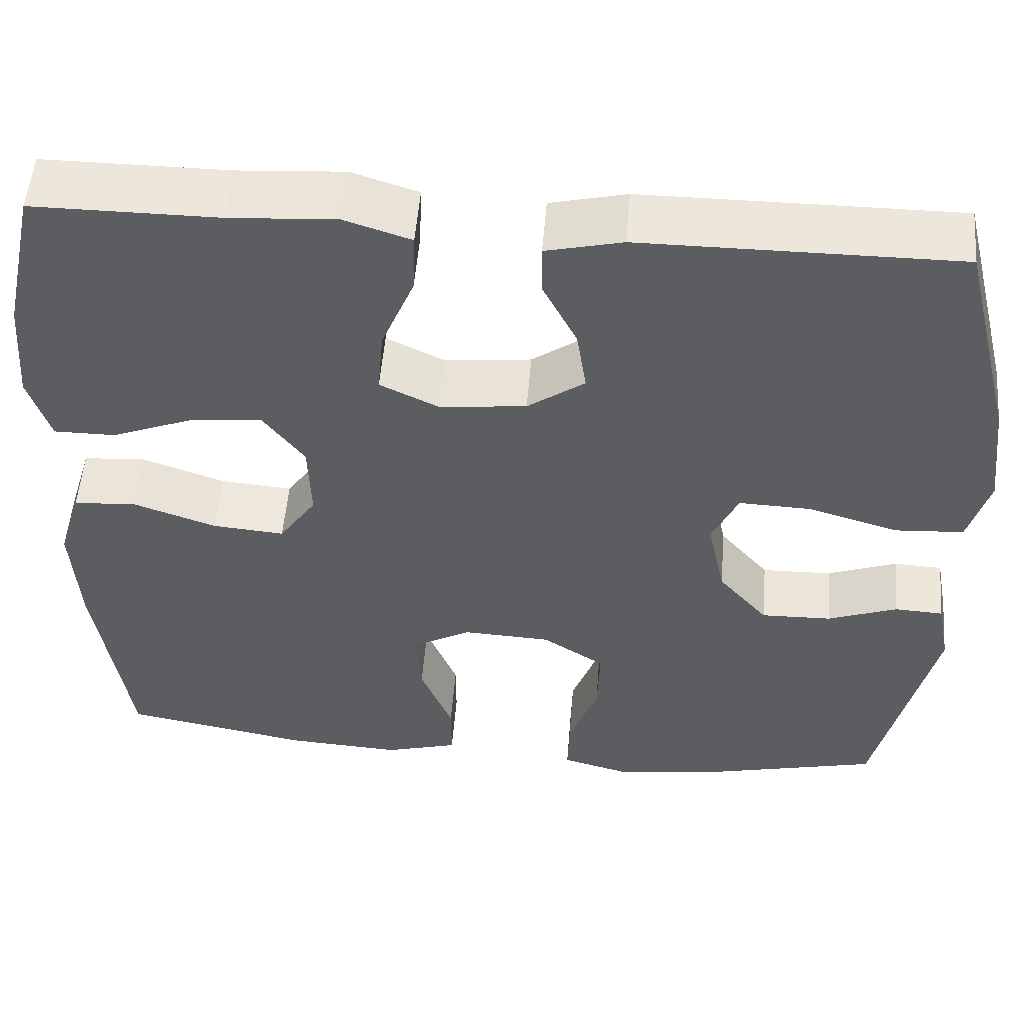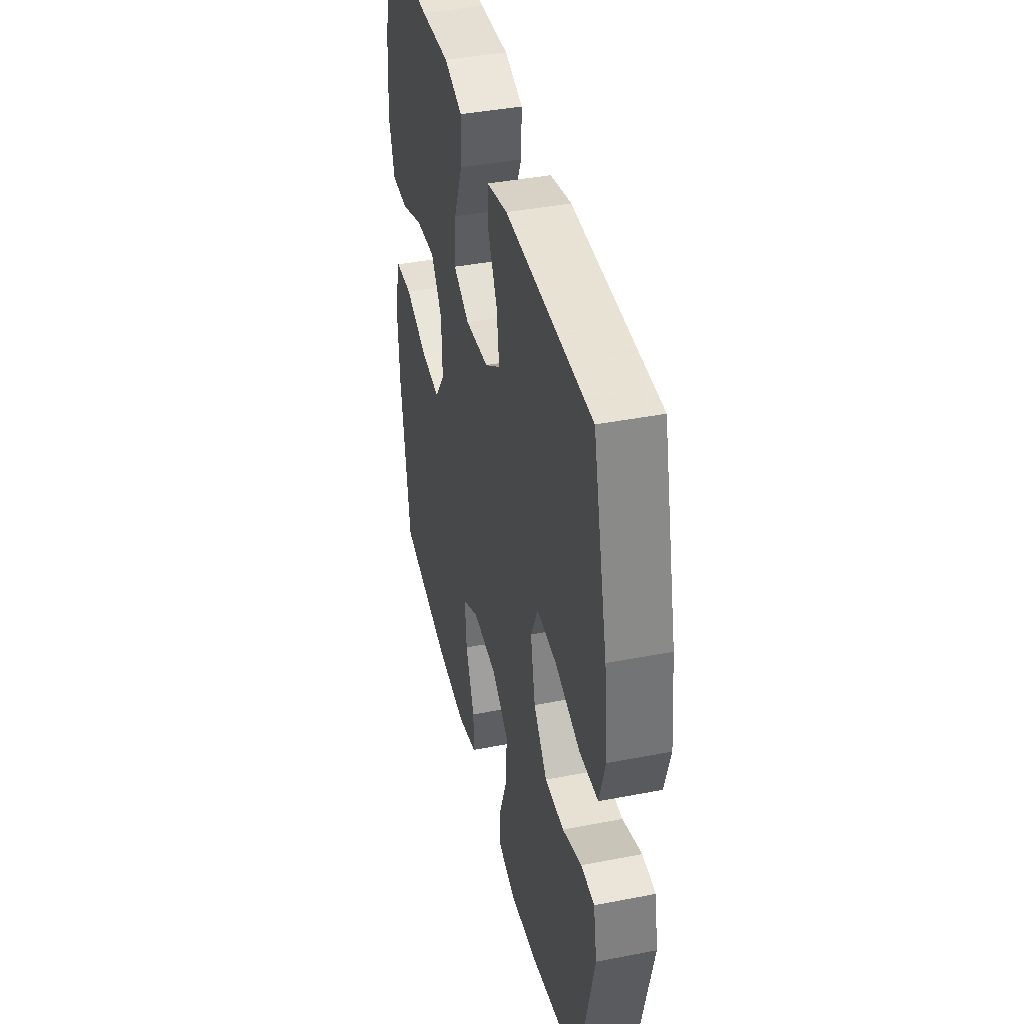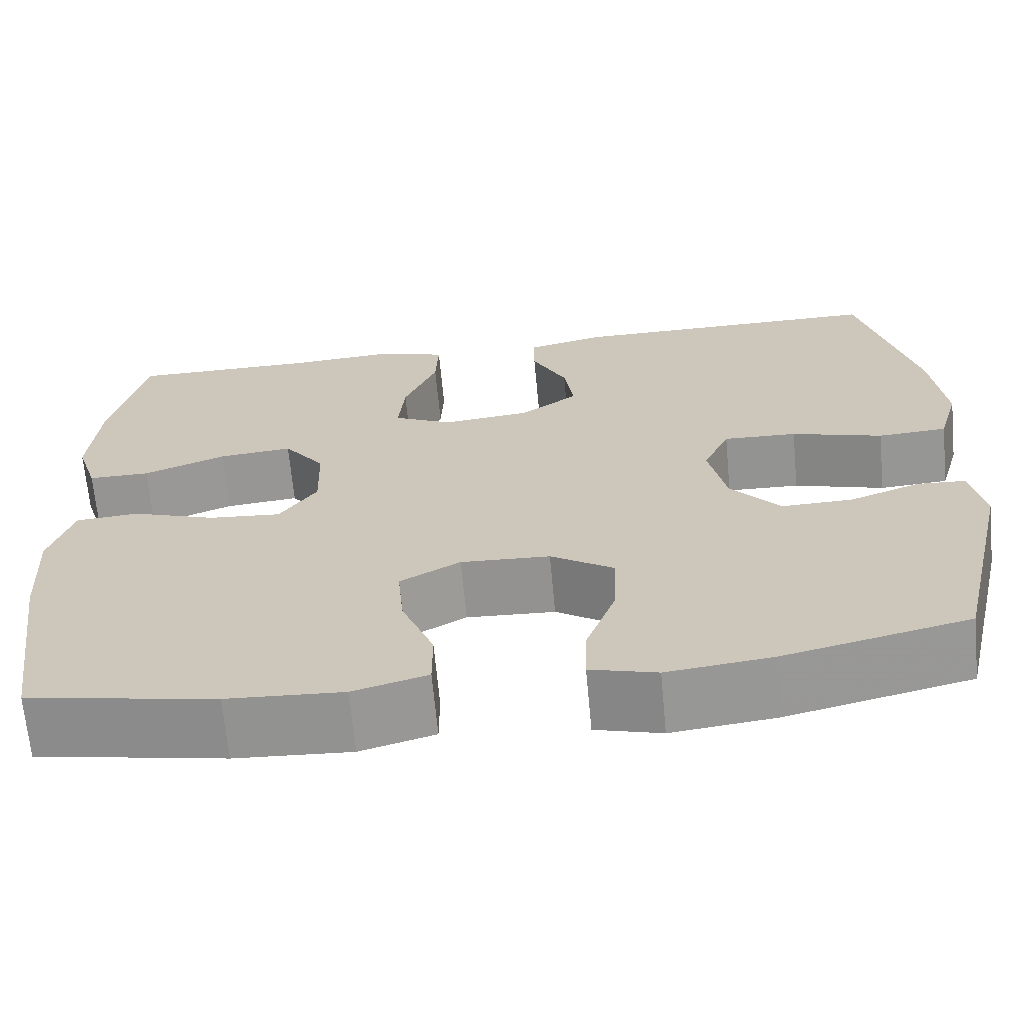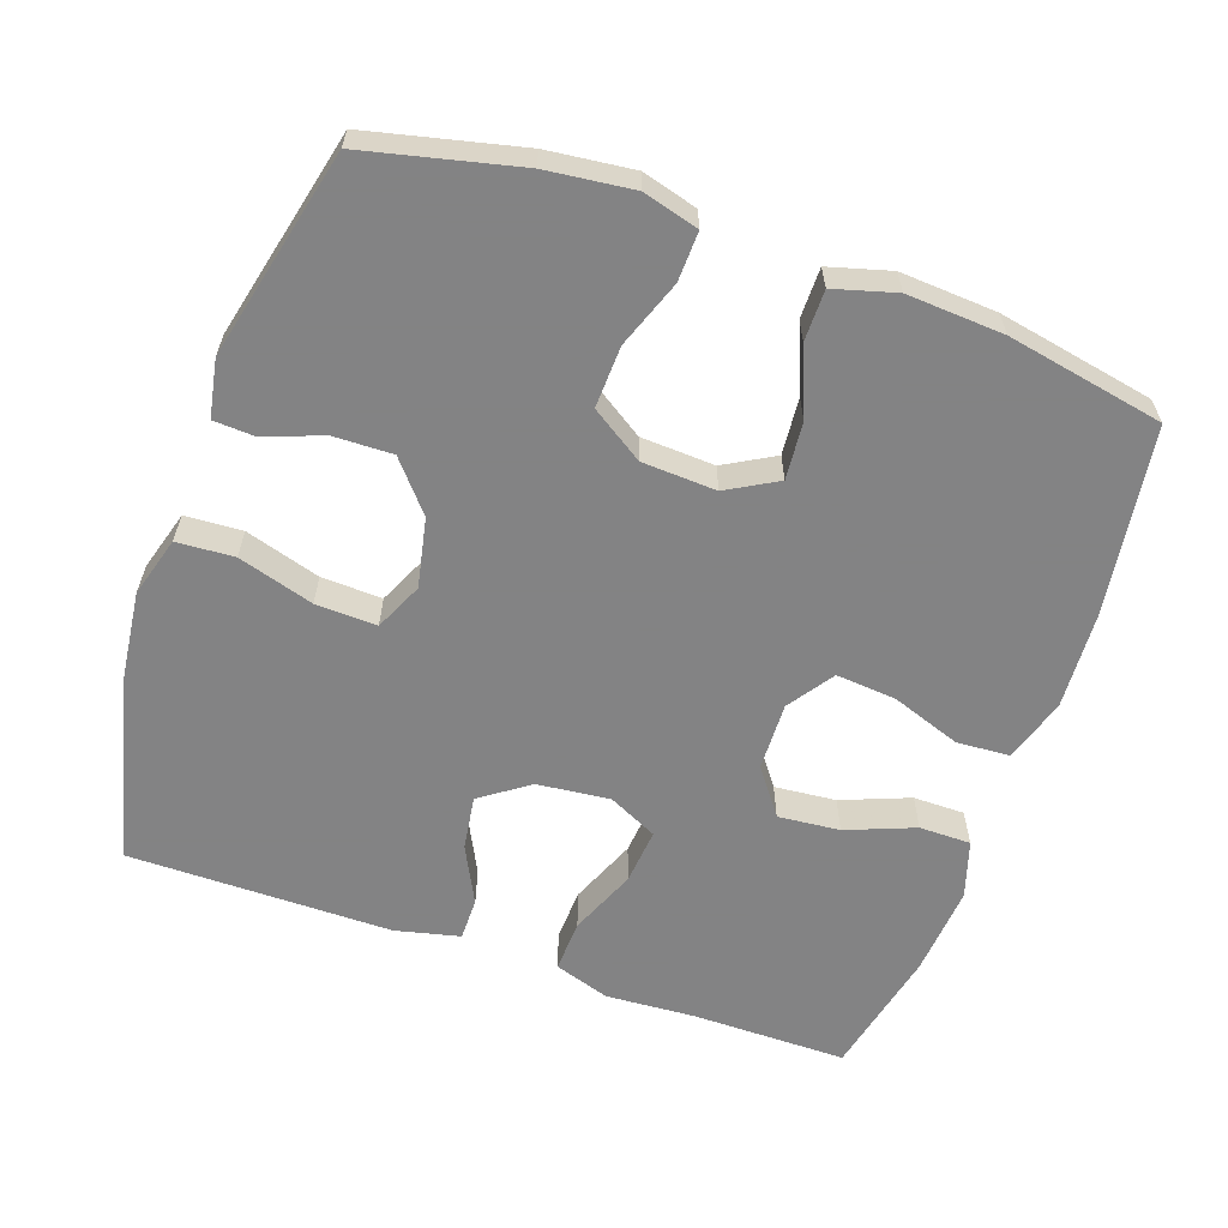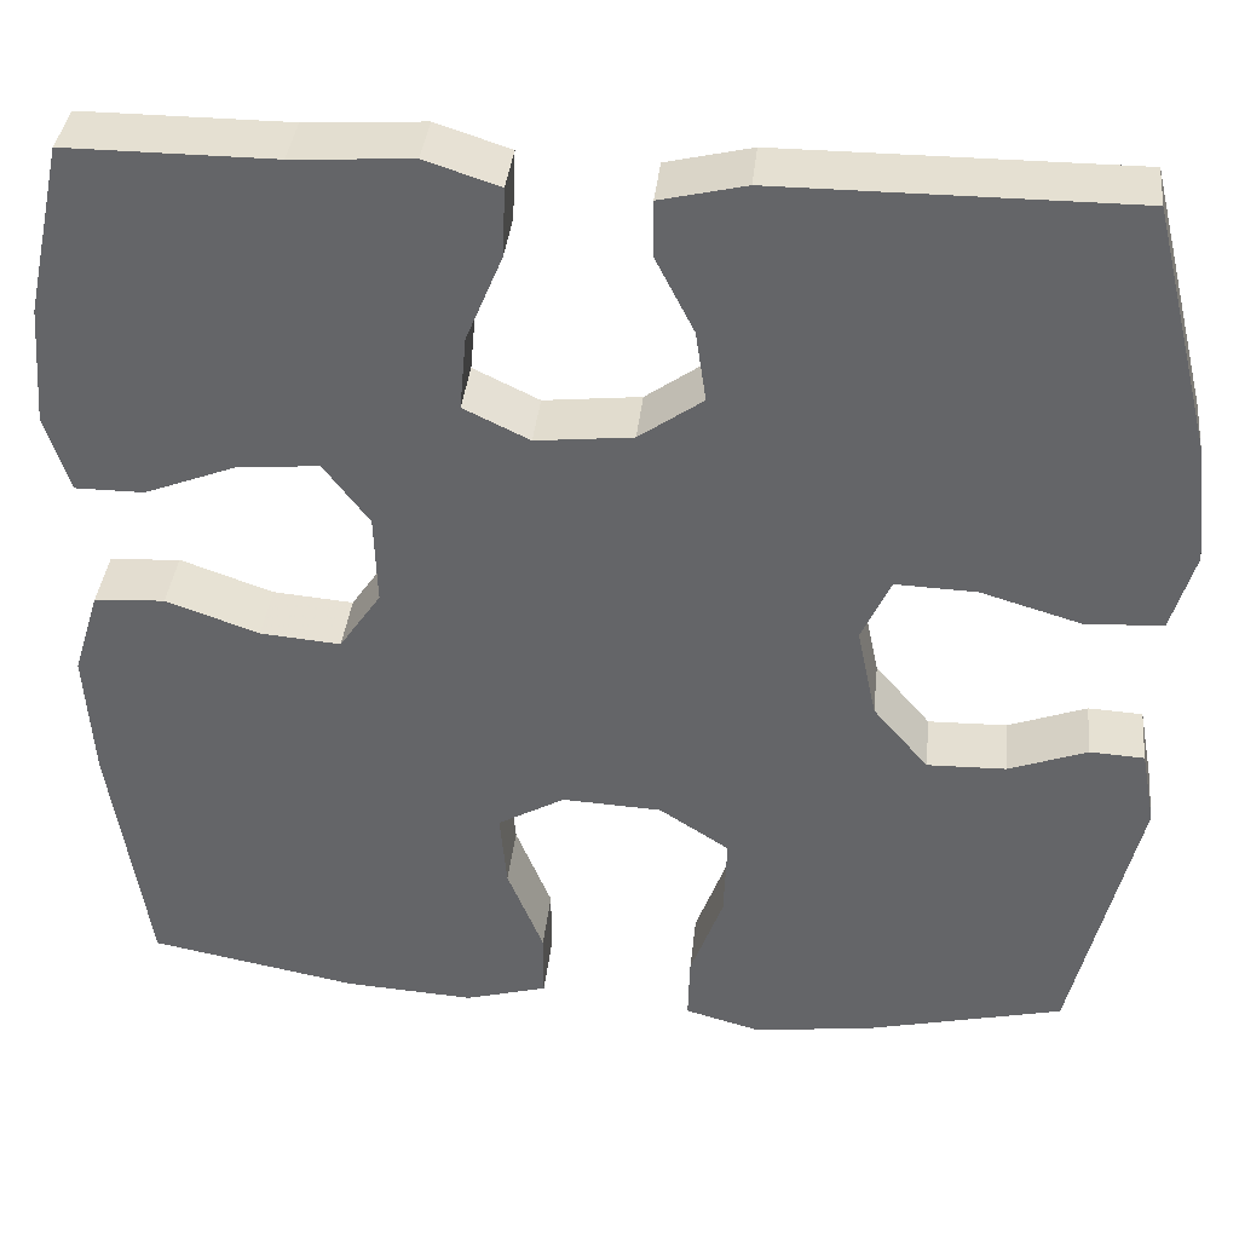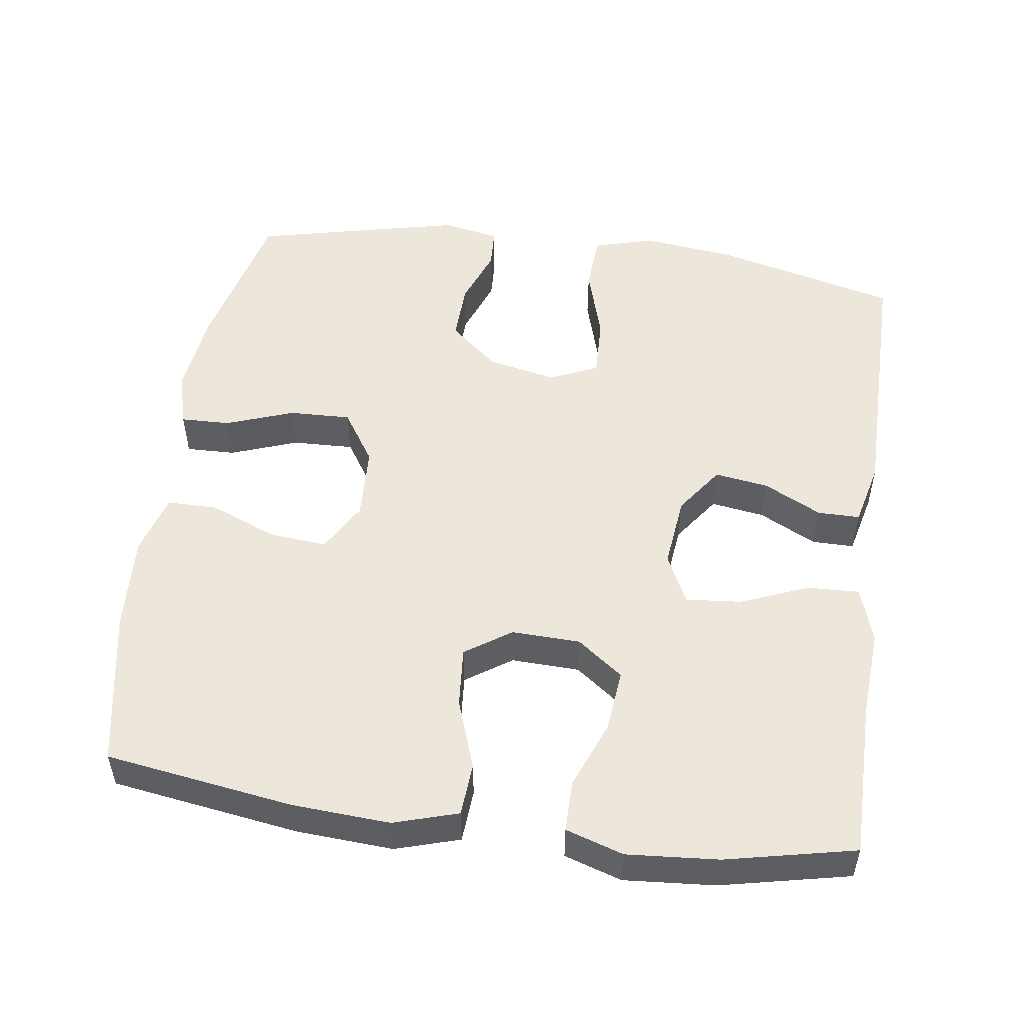
<metadata>
{"format":"obj","ext":"obj","renderer":"f3d","projection":"perspective","resolution":1024,"background":"white","views":[{"elev":53.0,"azim":4.6,"up":"+Z"},{"elev":41.1,"azim":76.7,"up":"+Z"},{"elev":-67.1,"azim":5.3,"up":"+Z"},{"elev":-61.1,"azim":160.6,"up":"+Y"},{"elev":37.8,"azim":6.1,"up":"+Z"},{"elev":51.8,"azim":-81.9,"up":"+Y"}]}
</metadata>
<code>
v 0.5 0.07 -0.5
v 0.289 0.07 -0.55
v 0.17 0.07 -0.564
v 0.094 0.07 -0.543
v 0.096 0.07 -0.475
v 0.13 0.07 -0.382
v 0.133 0.07 -0.297
v 0.061 0.07 -0.25
v -0.041 0.07 -0.245
v -0.11 0.07 -0.284
v -0.103 0.07 -0.363
v -0.066 0.07 -0.455
v -0.066 0.07 -0.525
v -0.151 0.07 -0.549
v -0.284 0.07 -0.541
v -0.5 0.07 -0.5
v -0.538 0.07 -0.242
v -0.546 0.07 -0.108
v -0.519 0.07 -0.02
v -0.446 0.07 -0.015
v -0.35 0.07 -0.049
v -0.267 0.07 -0.056
v -0.224 0.07 0.007
v -0.227 0.07 0.101
v -0.274 0.07 0.164
v -0.359 0.07 0.156
v -0.453 0.07 0.119
v -0.524 0.07 0.119
v -0.549 0.07 0.198
v -0.539 0.07 0.323
v -0.5 0.07 0.5
v -0.286 0.07 0.5
v -0.163 0.07 0.508
v -0.086 0.07 0.483
v -0.089 0.07 0.411
v -0.127 0.07 0.319
v -0.134 0.07 0.242
v -0.066 0.07 0.209
v 0.034 0.07 0.22
v 0.1 0.07 0.267
v 0.089 0.07 0.341
v 0.049 0.07 0.42
v 0.049 0.07 0.478
v 0.137 0.07 0.499
v 0.5 0.07 0.5
v 0.563 0.07 0.247
v 0.578 0.07 0.119
v 0.554 0.07 0.036
v 0.475 0.07 0.031
v 0.371 0.07 0.062
v 0.287 0.07 0.065
v 0.257 0.07 -0.001
v 0.277 0.07 -0.096
v 0.334 0.07 -0.163
v 0.415 0.07 -0.161
v 0.496 0.07 -0.131
v 0.552 0.07 -0.134
v 0.567 0.07 -0.213
v 0.5 0 -0.5
v 0.289 0 -0.55
v 0.17 0 -0.564
v 0.094 0 -0.543
v 0.096 0 -0.475
v 0.13 0 -0.382
v 0.133 0 -0.297
v 0.061 0 -0.25
v -0.041 0 -0.245
v -0.11 0 -0.284
v -0.103 0 -0.363
v -0.066 0 -0.455
v -0.066 0 -0.525
v -0.151 0 -0.549
v -0.284 0 -0.541
v -0.5 0 -0.5
v -0.538 0 -0.242
v -0.546 0 -0.108
v -0.519 0 -0.02
v -0.446 0 -0.015
v -0.35 0 -0.049
v -0.267 0 -0.056
v -0.224 0 0.007
v -0.227 0 0.101
v -0.274 0 0.164
v -0.359 0 0.156
v -0.453 0 0.119
v -0.524 0 0.119
v -0.549 0 0.198
v -0.539 0 0.323
v -0.5 0 0.5
v -0.286 0 0.5
v -0.163 0 0.508
v -0.086 0 0.483
v -0.089 0 0.411
v -0.127 0 0.319
v -0.134 0 0.242
v -0.066 0 0.209
v 0.034 0 0.22
v 0.1 0 0.267
v 0.089 0 0.341
v 0.049 0 0.42
v 0.049 0 0.478
v 0.137 0 0.499
v 0.5 0 0.5
v 0.563 0 0.247
v 0.578 0 0.119
v 0.554 0 0.036
v 0.475 0 0.031
v 0.371 0 0.062
v 0.287 0 0.065
v 0.257 0 -0.001
v 0.277 0 -0.096
v 0.334 0 -0.163
v 0.415 0 -0.161
v 0.496 0 -0.131
v 0.552 0 -0.134
v 0.567 0 -0.213
f 4 5 6
f 3 4 6
f 2 3 6
f 1 2 6
f 58 1 6
f 57 58 6
f 56 57 6
f 55 56 6
f 54 55 6 7
f 53 54 7 8
f 52 53 8 9
f 51 52 9 10
f 48 49 50
f 47 48 50
f 46 47 50
f 45 46 50
f 44 45 50
f 43 44 50
f 42 43 50
f 41 42 50
f 40 41 50 51
f 39 40 51 10
f 34 35 36
f 33 34 36
f 32 33 36
f 31 32 36
f 30 31 36
f 29 30 36
f 28 29 36
f 27 28 36
f 26 27 36
f 25 26 36 37
f 24 25 37 38
f 19 20 21
f 18 19 21
f 17 18 21
f 16 17 21
f 15 16 21
f 14 15 21
f 13 14 21
f 12 13 21
f 11 12 21
f 10 11 21 22
f 38 39 10
f 24 38 10
f 23 24 10
f 10 22 23
f 64 63 62
f 64 62 61
f 64 61 60
f 64 60 59
f 64 59 116
f 64 116 115
f 64 115 114
f 64 114 113
f 65 64 113 112
f 66 65 112 111
f 67 66 111 110
f 68 67 110 109
f 108 107 106
f 108 106 105
f 108 105 104
f 108 104 103
f 108 103 102
f 108 102 101
f 108 101 100
f 108 100 99
f 109 108 99 98
f 68 109 98 97
f 94 93 92
f 94 92 91
f 94 91 90
f 94 90 89
f 94 89 88
f 94 88 87
f 94 87 86
f 94 86 85
f 94 85 84
f 95 94 84 83
f 96 95 83 82
f 79 78 77
f 79 77 76
f 79 76 75
f 79 75 74
f 79 74 73
f 79 73 72
f 79 72 71
f 79 71 70
f 79 70 69
f 80 79 69 68
f 68 97 96
f 68 96 82
f 68 82 81
f 81 80 68
f 1 59 60 2
f 2 60 61 3
f 3 61 62 4
f 4 62 63 5
f 5 63 64 6
f 6 64 65 7
f 7 65 66 8
f 8 66 67 9
f 9 67 68 10
f 10 68 69 11
f 11 69 70 12
f 12 70 71 13
f 13 71 72 14
f 14 72 73 15
f 15 73 74 16
f 16 74 75 17
f 17 75 76 18
f 18 76 77 19
f 19 77 78 20
f 20 78 79 21
f 21 79 80 22
f 22 80 81 23
f 23 81 82 24
f 24 82 83 25
f 25 83 84 26
f 26 84 85 27
f 27 85 86 28
f 28 86 87 29
f 29 87 88 30
f 30 88 89 31
f 31 89 90 32
f 32 90 91 33
f 33 91 92 34
f 34 92 93 35
f 35 93 94 36
f 36 94 95 37
f 37 95 96 38
f 38 96 97 39
f 39 97 98 40
f 40 98 99 41
f 41 99 100 42
f 42 100 101 43
f 43 101 102 44
f 44 102 103 45
f 45 103 104 46
f 46 104 105 47
f 47 105 106 48
f 48 106 107 49
f 49 107 108 50
f 50 108 109 51
f 51 109 110 52
f 52 110 111 53
f 53 111 112 54
f 54 112 113 55
f 55 113 114 56
f 56 114 115 57
f 57 115 116 58
f 58 116 59 1

</code>
